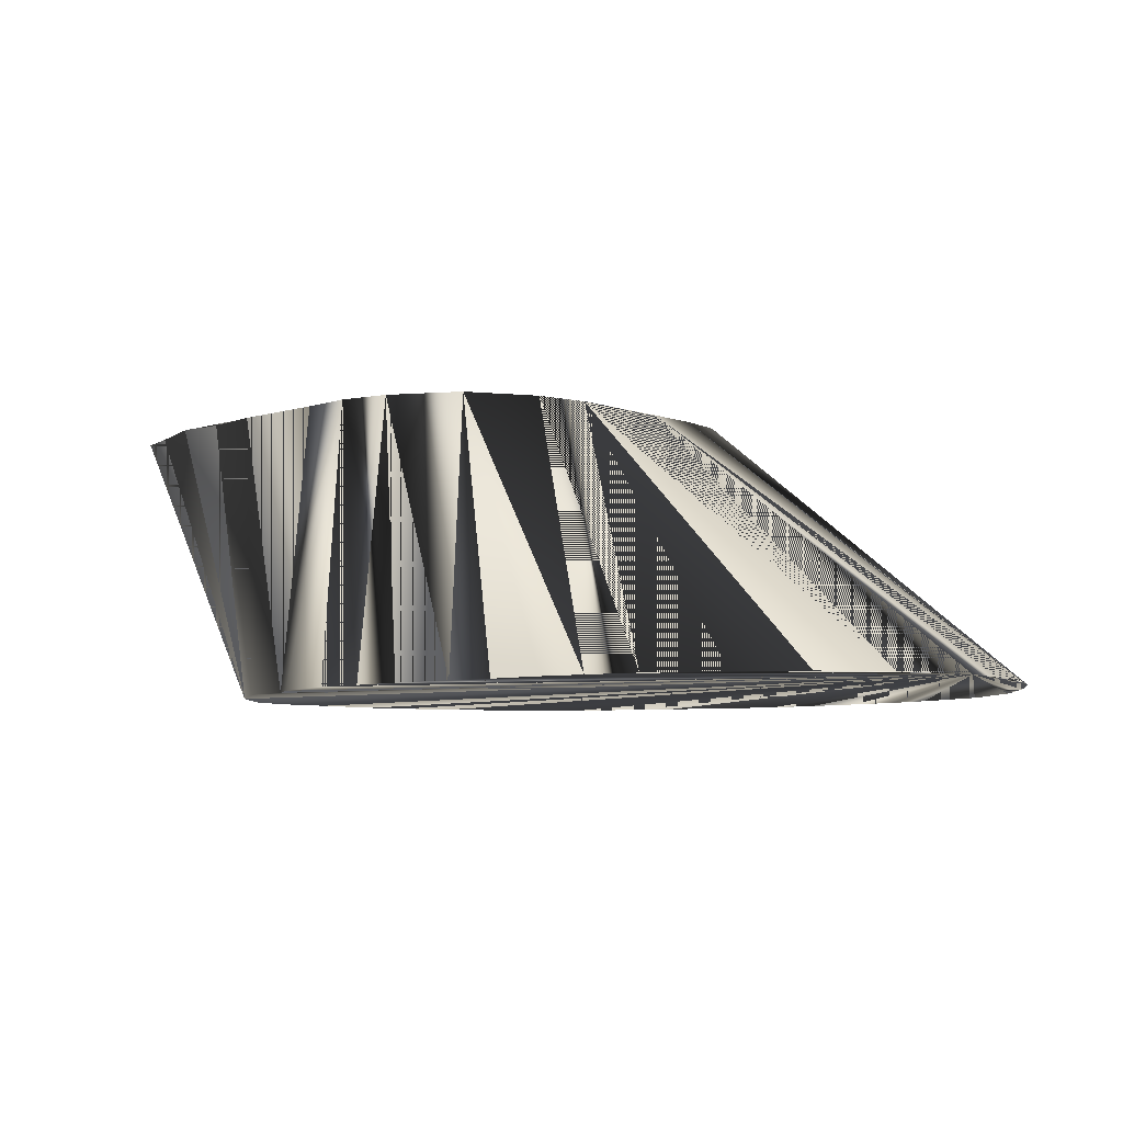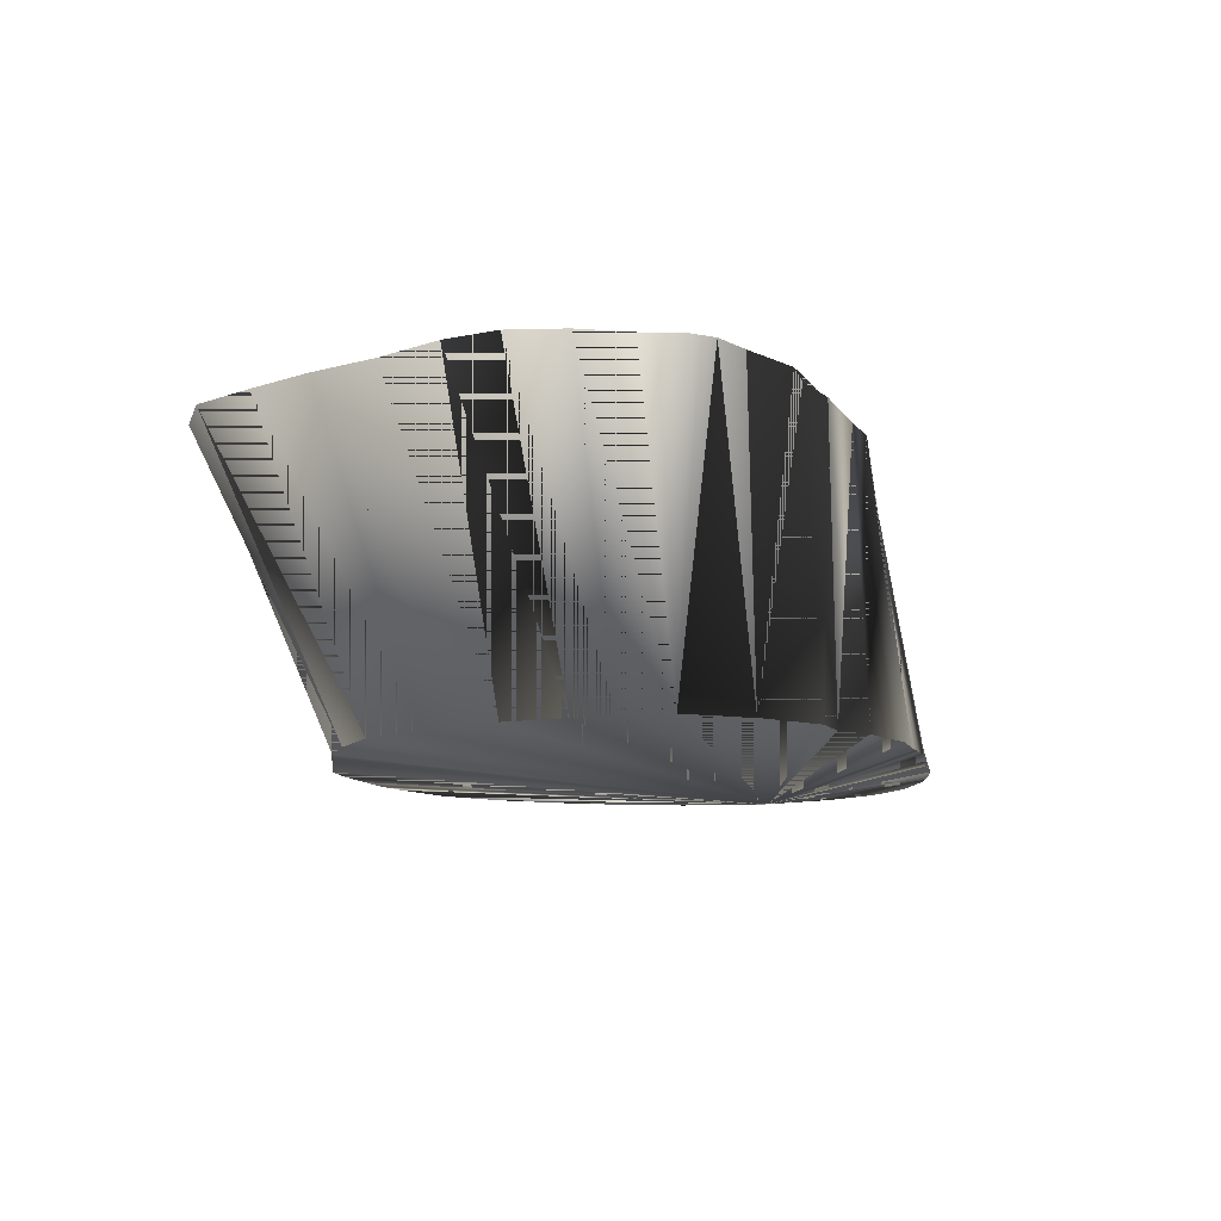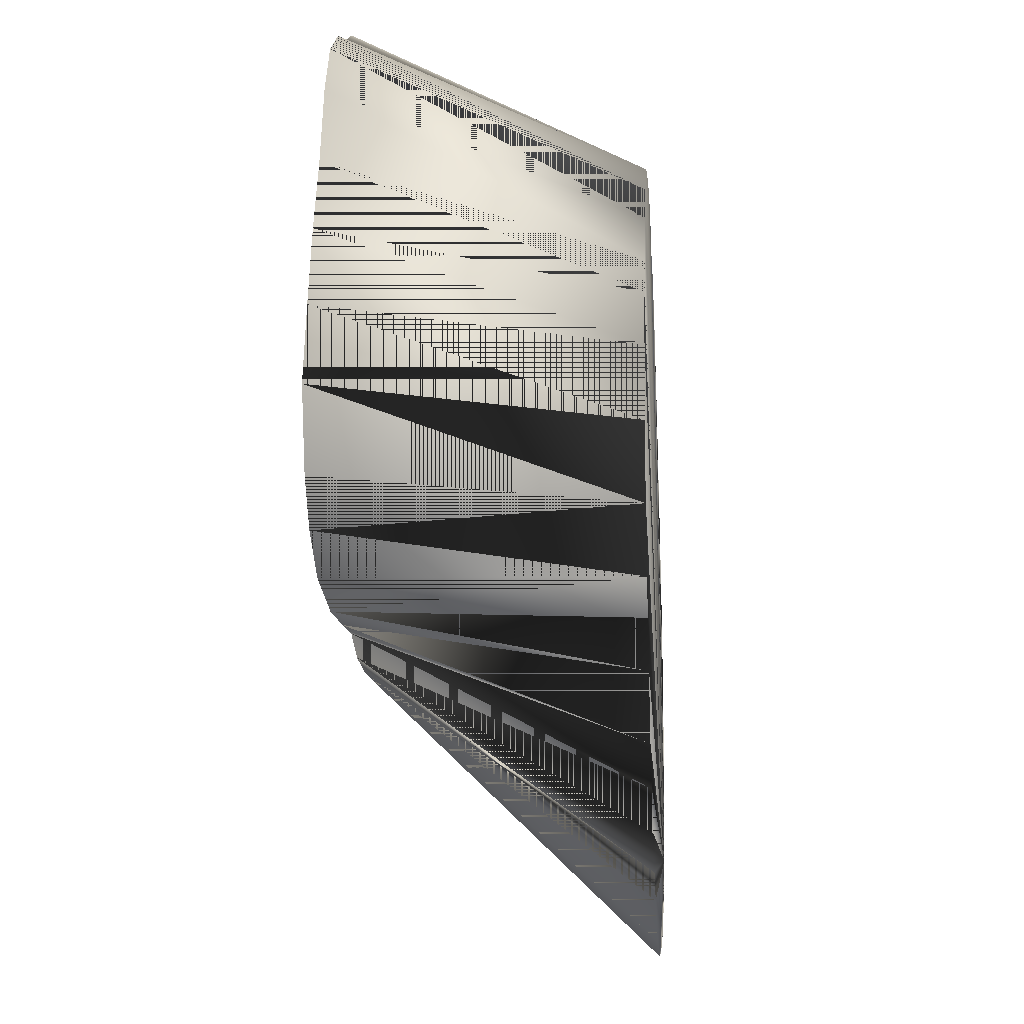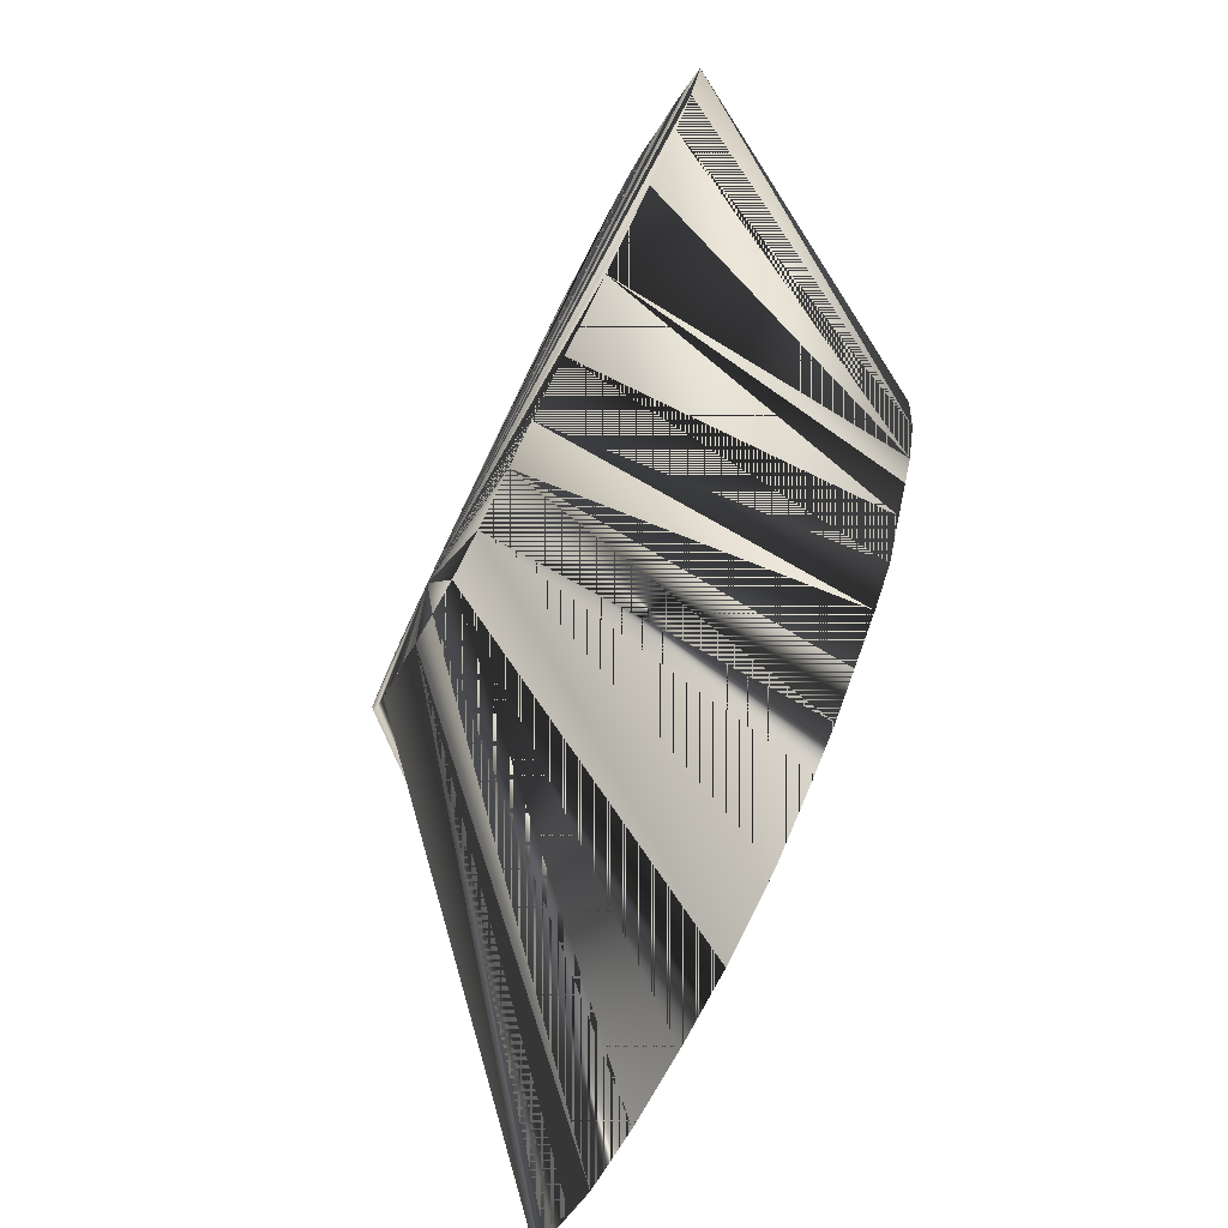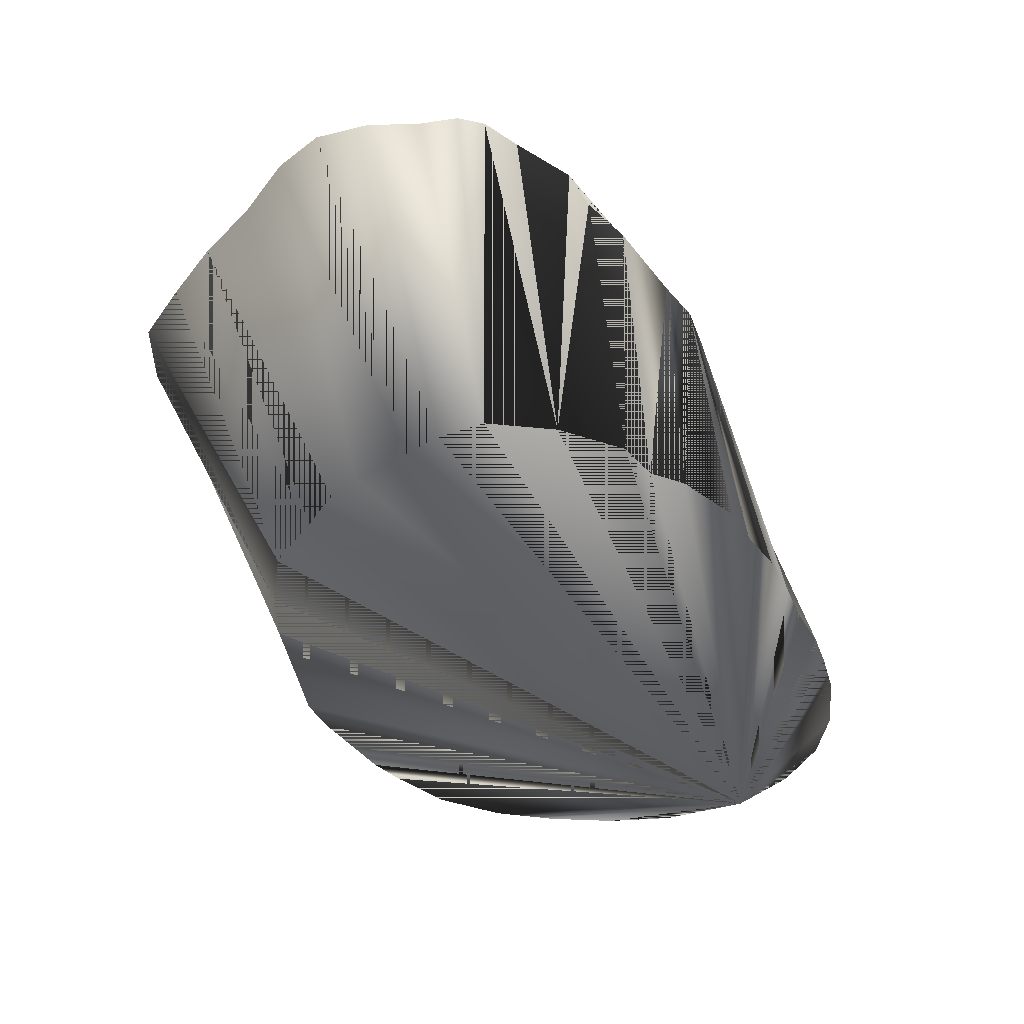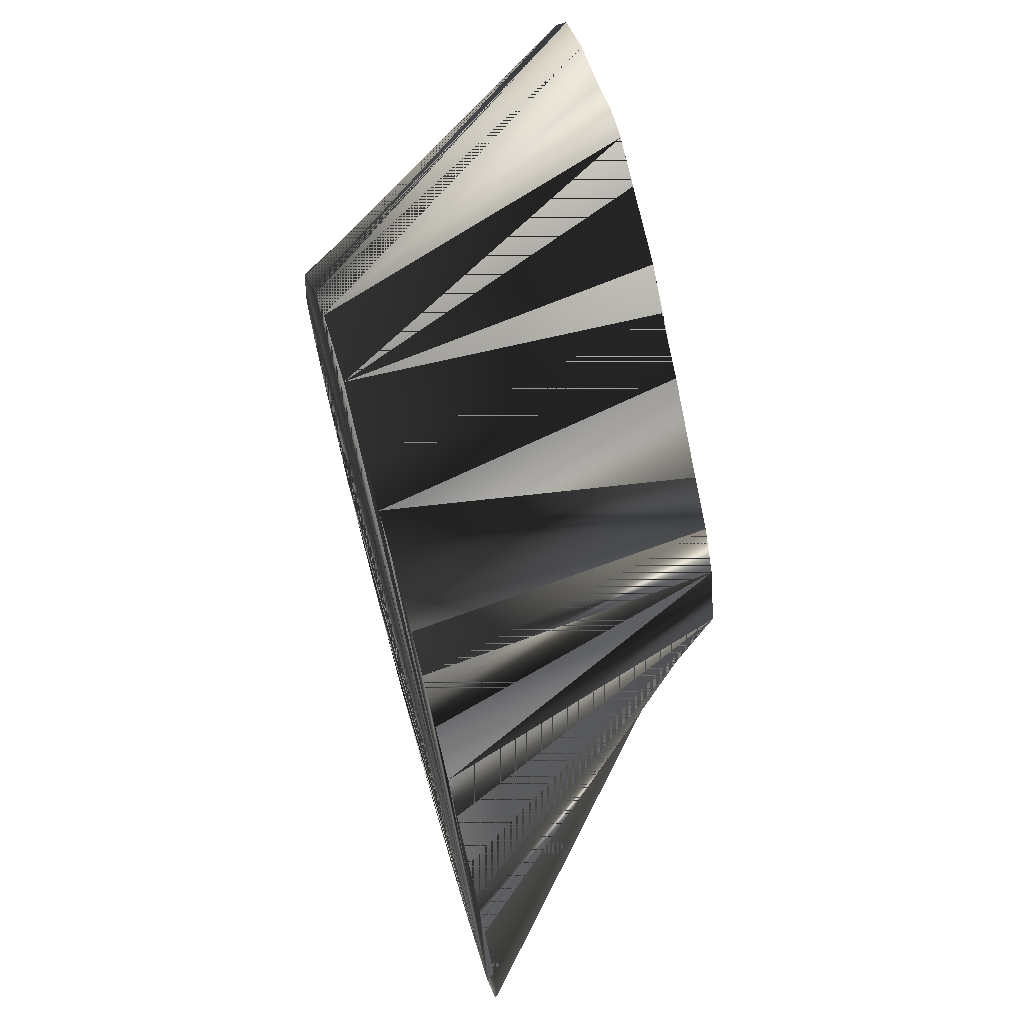
<metadata>
{"format":"obj","ext":"obj","renderer":"f3d","projection":"perspective","resolution":1024,"background":"white","views":[{"elev":-6.5,"azim":-94.0,"up":"+Z"},{"elev":-9.5,"azim":150.7,"up":"+Z"},{"elev":-10.2,"azim":94.7,"up":"+Y"},{"elev":-77.4,"azim":63.0,"up":"+Y"},{"elev":-36.4,"azim":164.5,"up":"+Z"},{"elev":70.1,"azim":-106.2,"up":"+Y"}]}
</metadata>
<code>
v 393.5 545.6 -145.1
v 400.6 540 -145.1
v 449.2 588.8 -95.07
v 483.3 660.8 -145.1
v 490 655 -145.1
v 482.5 679.2 -95.07
v 494.4 682.5 -95.07
v 500.6 679.4 -95.07
v 509.4 676.6 -95.07
v 470.6 662.5 -145.1
v 471.2 674.3 -95.07
v 489.4 682.5 -95.07
v 465.6 668.1 -95.07
v 457.6 660.5 -145.1
v 451.2 655 -145.1
v 457 662 -95.07
v 494.3 648.8 -145.1
v 517.5 671.2 -95.07
v 431.9 527.5 -145.1
v 444.4 526.8 -145.1
v 462.5 576.7 -95.07
v 418.8 530.1 -145.1
v 455.6 582 -95.07
v 388.1 584.4 -145.1
v 386.2 571.9 -145.1
v 436.2 602.5 -95.07
v 393.3 597.5 -145.1
v 481.9 546.9 -145.1
v 488.8 553.8 -145.1
v 470.6 575.2 -95.07
v 480 576.8 -95.07
v 475.6 540.6 -145.1
v 522.5 662.5 -95.07
v 501.2 639.4 -145.1
v 388 558.8 -145.1
v 526.4 649.4 -95.07
v 504.4 633.1 -145.1
v 531.6 636.9 -95.07
v 494.2 560.6 -145.1
v 486.9 580 -95.07
v 444.4 653.8 -145.1
v 433.1 647.3 -145.1
v 437.5 644.4 -95.07
v 444.4 650.2 -95.07
v 432.5 636.9 -95.07
v 427.5 641.2 -145.1
v 420.6 634.9 -145.1
v 413.8 626.2 -145.1
v 428.5 623.8 -95.07
v 457.9 529.4 -145.1
v 431.5 610.6 -95.07
v 398.1 605.6 -145.1
v 402.5 612.2 -145.1
v 406.9 534.8 -145.1
v 409 619.8 -145.1
v 469.4 536.1 -145.1
v 499 571.9 -145.1
v 496.9 580.1 -95.07
v 502.5 580 -145.1
v 509.4 580.6 -95.07
v 505.2 586.2 -145.1
v 508.3 597.5 -145.1
v 530.6 590 -95.07
v 522.6 584 -95.07
v 506.6 623.8 -145.1
v 510 610.6 -145.1
v 539.2 610.6 -95.07
v 535.7 597.5 -95.07
v 535.7 623.8 -95.07
v 443.8 596.1 -95.07
v 436.2 602.5 -95.07
v 388 558.8 -145.1
v 449.2 588.8 -95.07
v 393.5 545.6 -145.1
f 1 2 3
f 1 2 54
f 1 3 2
f 1 4 10
f 1 10 4
f 1 14 15
f 1 15 14
f 1 19 20
f 1 20 19
f 1 20 50
f 1 22 54
f 1 24 25
f 1 25 24
f 1 25 35
f 1 28 29
f 1 29 28
f 1 29 39
f 1 32 56
f 1 35 25
f 1 39 29
f 1 39 57
f 1 41 42
f 1 42 41
f 1 47 48
f 1 48 47
f 1 50 20
f 1 50 56
f 1 54 2
f 1 54 22
f 1 56 32
f 1 56 50
f 1 57 39
f 1 57 59
f 1 59 57
f 1 59 61
f 1 61 59
f 1 61 62
f 1 62 61
f 1 62 66
f 1 66 62
f 3 2 54
f 3 23 44
f 3 23 54
f 3 44 23
f 3 54 2
f 3 54 23
f 4 1 5
f 4 5 1
f 4 5 6
f 4 5 8
f 4 6 5
f 4 6 10
f 4 8 5
f 4 10 6
f 4 10 11
f 4 10 12
f 4 11 10
f 4 12 10
f 5 1 17
f 5 8 17
f 5 17 1
f 5 17 8
f 6 4 12
f 6 10 12
f 6 12 4
f 6 12 10
f 7 4 5
f 7 4 8
f 7 5 4
f 7 5 8
f 7 8 4
f 7 8 5
f 8 4 9
f 8 5 9
f 8 9 4
f 8 9 5
f 9 4 5
f 9 5 4
f 9 5 18
f 9 18 5
f 11 4 6
f 11 6 4
f 11 6 10
f 11 10 6
f 12 4 7
f 12 7 4
f 13 10 11
f 13 10 14
f 13 11 10
f 13 14 10
f 14 1 10
f 14 10 1
f 14 15 16
f 14 16 15
f 16 13 14
f 16 14 13
f 17 1 34
f 17 34 1
f 18 5 17
f 18 17 5
f 18 17 33
f 18 33 17
f 19 1 22
f 19 20 21
f 19 21 20
f 19 21 22
f 19 22 1
f 19 22 21
f 19 22 23
f 19 23 22
f 20 21 50
f 20 30 50
f 20 50 21
f 20 50 30
f 23 19 21
f 23 21 19
f 23 21 22
f 23 21 28
f 23 21 44
f 23 22 21
f 23 28 21
f 23 44 21
f 24 1 27
f 24 25 26
f 24 26 25
f 24 26 27
f 24 27 1
f 24 27 26
f 25 26 35
f 25 35 26
f 27 1 52
f 27 52 1
f 28 1 32
f 28 21 29
f 28 23 29
f 28 29 21
f 28 29 23
f 28 29 30
f 28 29 31
f 28 30 29
f 28 30 32
f 28 31 29
f 28 31 32
f 28 32 1
f 28 32 30
f 28 32 31
f 29 21 23
f 29 23 21
f 29 30 39
f 29 31 39
f 29 31 40
f 29 39 30
f 29 39 31
f 29 39 40
f 29 40 31
f 29 40 39
f 30 20 21
f 30 21 20
f 30 21 28
f 30 21 29
f 30 21 50
f 30 21 56
f 30 28 21
f 30 28 31
f 30 29 21
f 30 29 31
f 30 31 28
f 30 31 29
f 30 31 32
f 30 31 44
f 30 32 31
f 30 44 31
f 30 50 21
f 30 56 21
f 31 39 40
f 31 40 39
f 31 40 44
f 31 44 40
f 33 17 34
f 33 34 17
f 33 34 36
f 33 36 34
f 34 1 37
f 34 37 1
f 36 34 37
f 36 34 38
f 36 37 34
f 36 37 38
f 36 38 34
f 36 38 37
f 37 1 65
f 37 65 1
f 38 34 37
f 38 37 34
f 38 37 65
f 38 65 37
f 38 65 69
f 38 69 65
f 39 30 31
f 39 31 30
f 39 31 57
f 39 40 57
f 39 57 31
f 39 57 40
f 40 39 58
f 40 44 58
f 40 57 58
f 40 58 39
f 40 58 44
f 40 58 57
f 41 1 15
f 41 15 1
f 41 42 43
f 41 43 42
f 41 43 44
f 41 44 43
f 42 43 45
f 42 45 43
f 44 3 70
f 44 6 11
f 44 6 12
f 44 7 8
f 44 7 12
f 44 8 7
f 44 8 9
f 44 9 8
f 44 9 18
f 44 11 6
f 44 11 13
f 44 12 6
f 44 12 7
f 44 13 11
f 44 13 16
f 44 15 16
f 44 15 41
f 44 16 13
f 44 16 15
f 44 18 9
f 44 18 33
f 44 21 30
f 44 26 70
f 44 30 21
f 44 33 18
f 44 33 36
f 44 36 33
f 44 36 38
f 44 38 36
f 44 38 69
f 44 41 15
f 44 43 45
f 44 45 43
f 44 45 49
f 44 49 45
f 44 58 60
f 44 60 58
f 44 63 64
f 44 64 63
f 44 67 68
f 44 68 67
f 44 69 38
f 44 70 3
f 44 70 26
f 45 46 47
f 45 47 46
f 46 1 42
f 46 42 1
f 46 42 43
f 46 42 45
f 46 43 42
f 46 43 45
f 46 45 42
f 46 45 43
f 47 1 46
f 47 45 48
f 47 46 1
f 47 48 45
f 47 48 49
f 47 49 48
f 49 44 51
f 49 45 47
f 49 45 48
f 49 47 45
f 49 48 45
f 49 48 51
f 49 51 44
f 49 51 48
f 49 51 52
f 49 51 53
f 49 51 55
f 49 52 51
f 49 53 51
f 49 55 51
f 50 21 56
f 50 30 56
f 50 56 21
f 50 56 30
f 51 26 27
f 51 26 44
f 51 27 26
f 51 27 52
f 51 44 26
f 51 52 27
f 52 1 53
f 52 49 53
f 52 51 53
f 52 53 1
f 52 53 49
f 52 53 51
f 53 1 55
f 53 49 55
f 53 51 55
f 53 55 1
f 53 55 49
f 53 55 51
f 54 22 23
f 54 23 22
f 55 1 48
f 55 48 1
f 55 48 49
f 55 48 51
f 55 49 48
f 55 51 48
f 56 30 32
f 56 32 30
f 57 31 40
f 57 40 31
f 57 40 59
f 57 58 59
f 57 59 40
f 57 59 58
f 57 59 60
f 57 60 59
f 58 39 57
f 58 57 39
f 59 40 58
f 59 58 40
f 59 58 61
f 59 60 61
f 59 61 58
f 59 61 60
f 60 44 64
f 60 57 58
f 60 58 57
f 60 58 59
f 60 58 61
f 60 59 58
f 60 61 58
f 60 61 64
f 60 64 44
f 60 64 61
f 61 60 62
f 61 62 60
f 61 62 63
f 61 62 64
f 61 63 62
f 61 64 62
f 62 60 64
f 62 63 68
f 62 64 60
f 62 66 67
f 62 66 68
f 62 67 66
f 62 68 63
f 62 68 66
f 63 44 68
f 63 61 64
f 63 62 64
f 63 64 61
f 63 64 62
f 63 68 44
f 65 1 66
f 65 66 1
f 66 67 69
f 66 69 67
f 67 44 69
f 67 62 68
f 67 66 68
f 67 68 62
f 67 68 66
f 67 69 44
f 69 65 66
f 69 66 65
f 71 72 73
f 71 73 72
f 74 72 73
f 74 73 72

</code>
